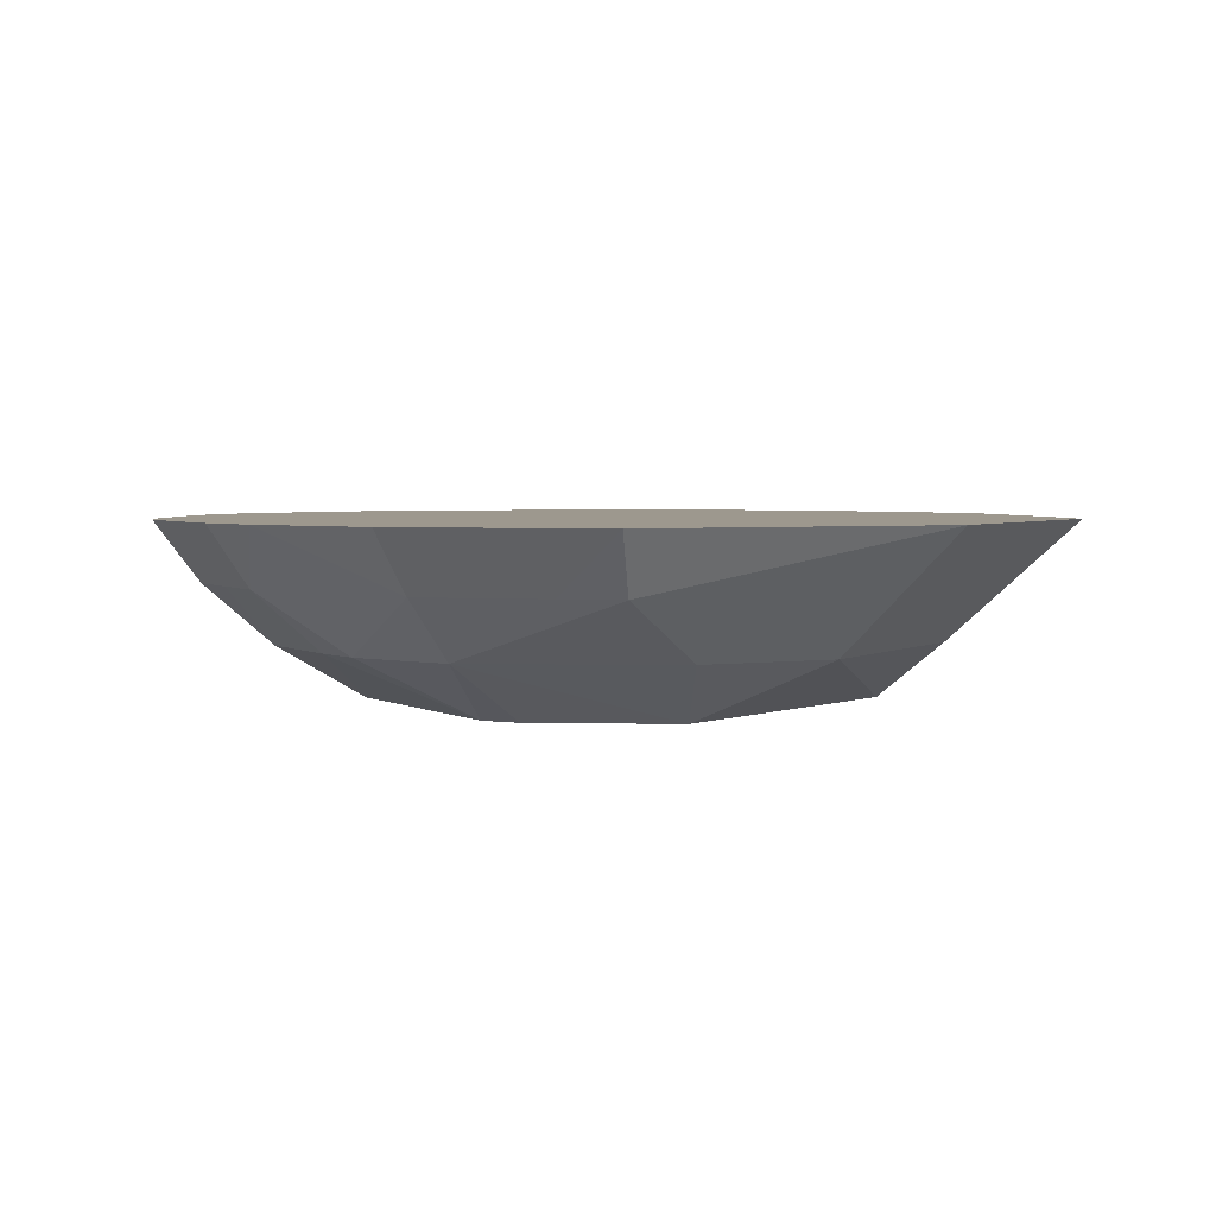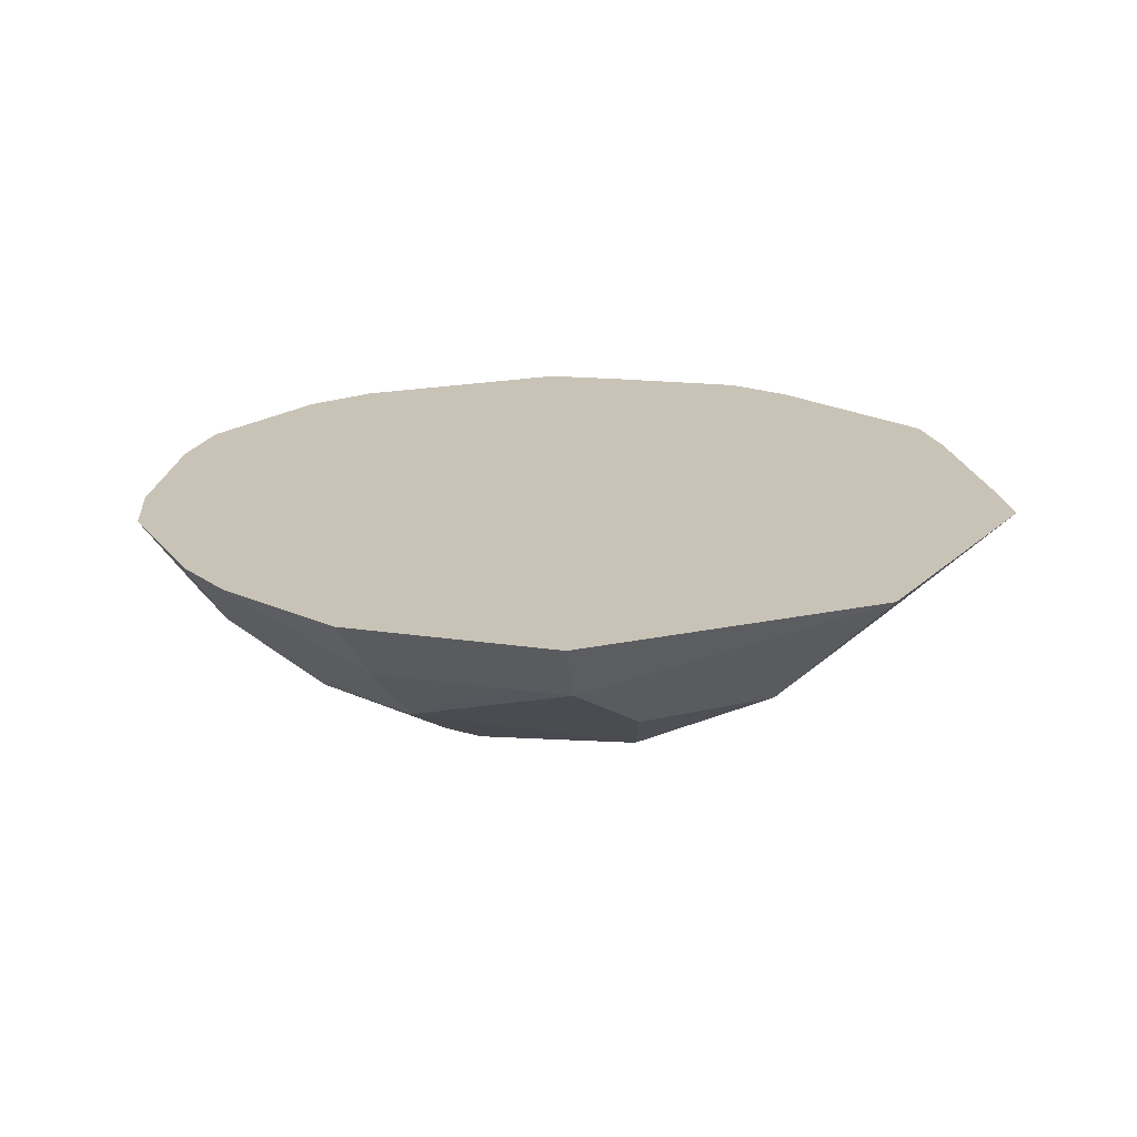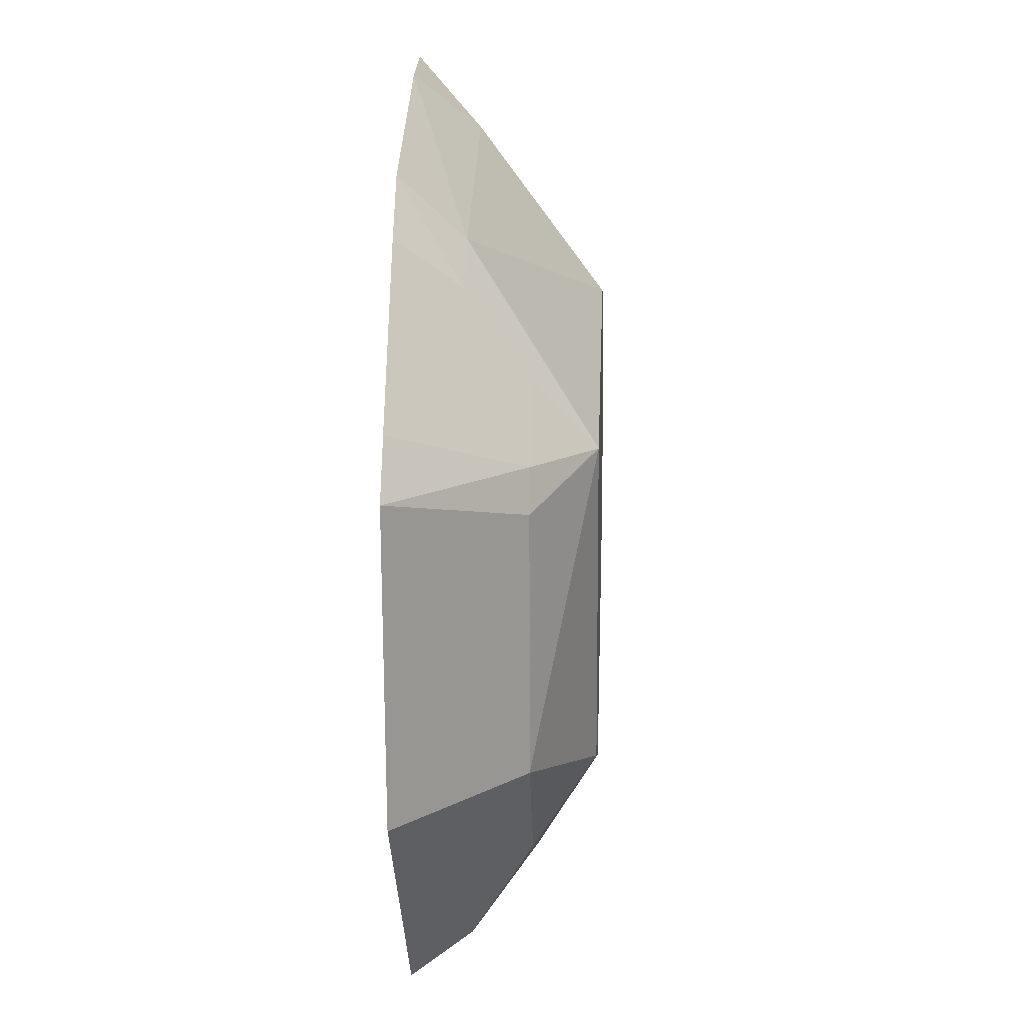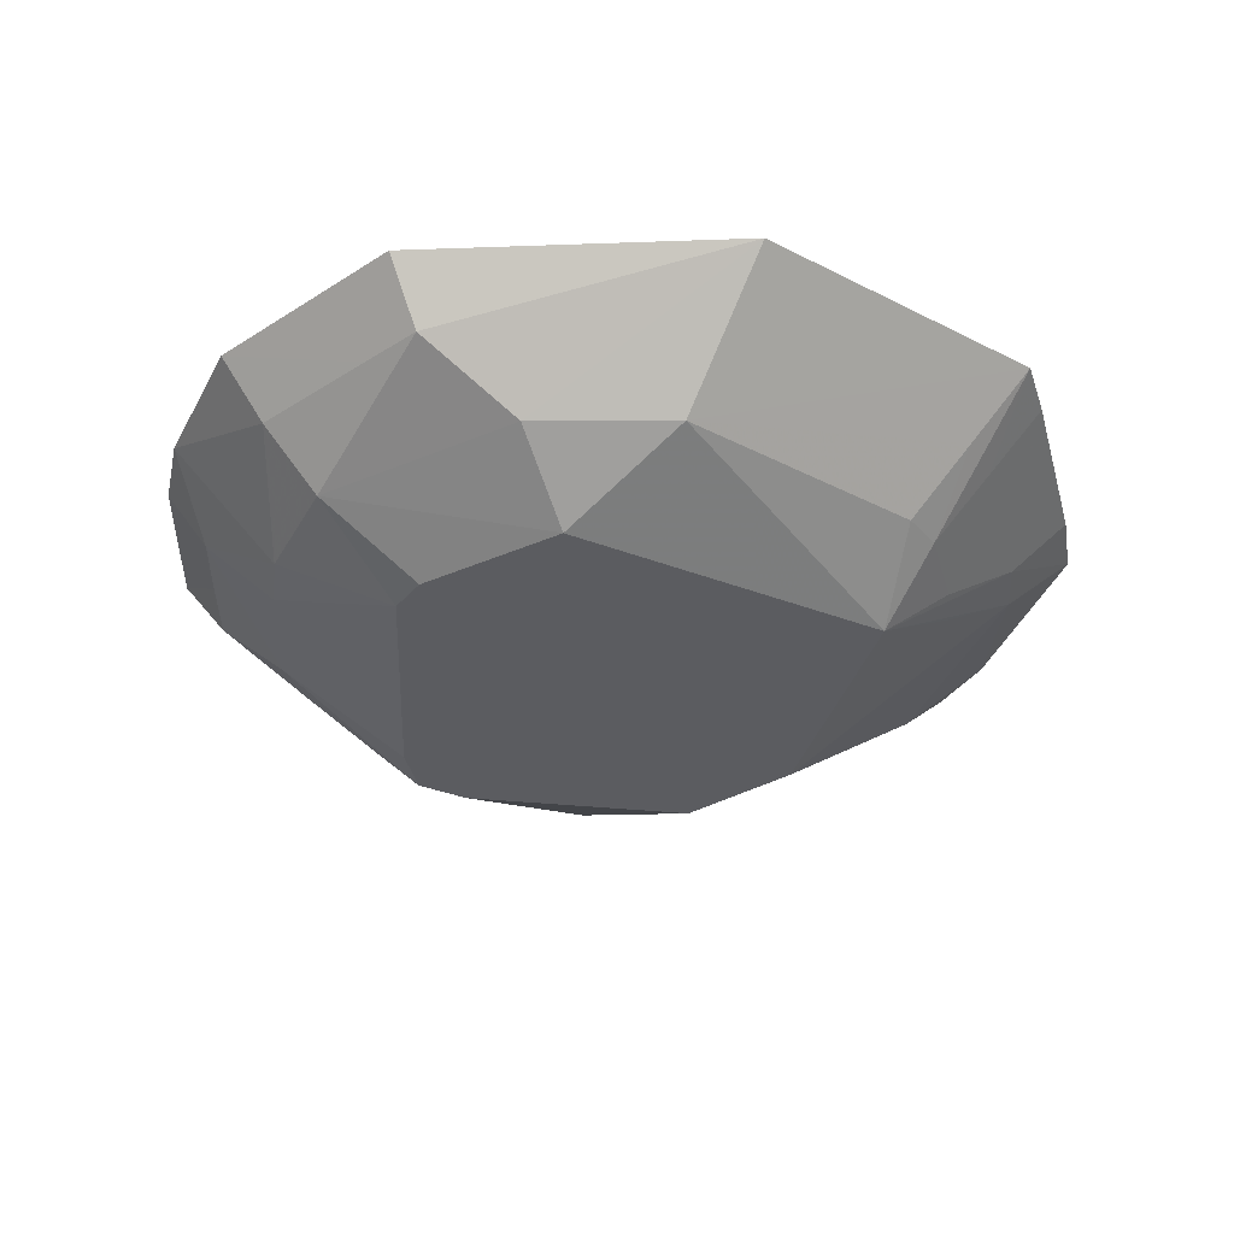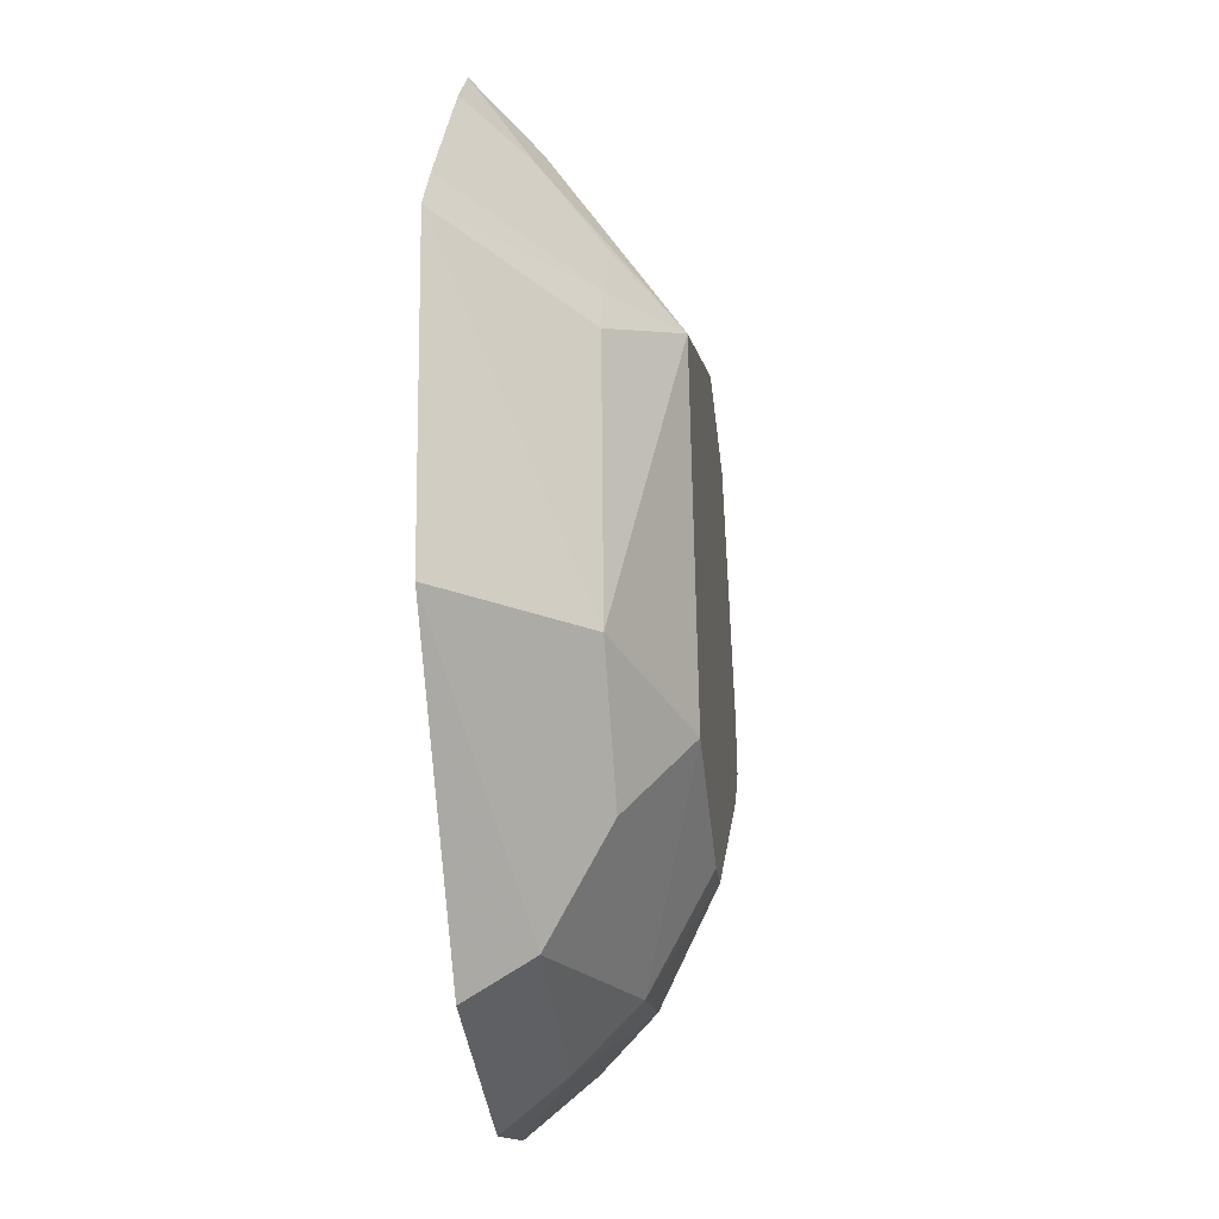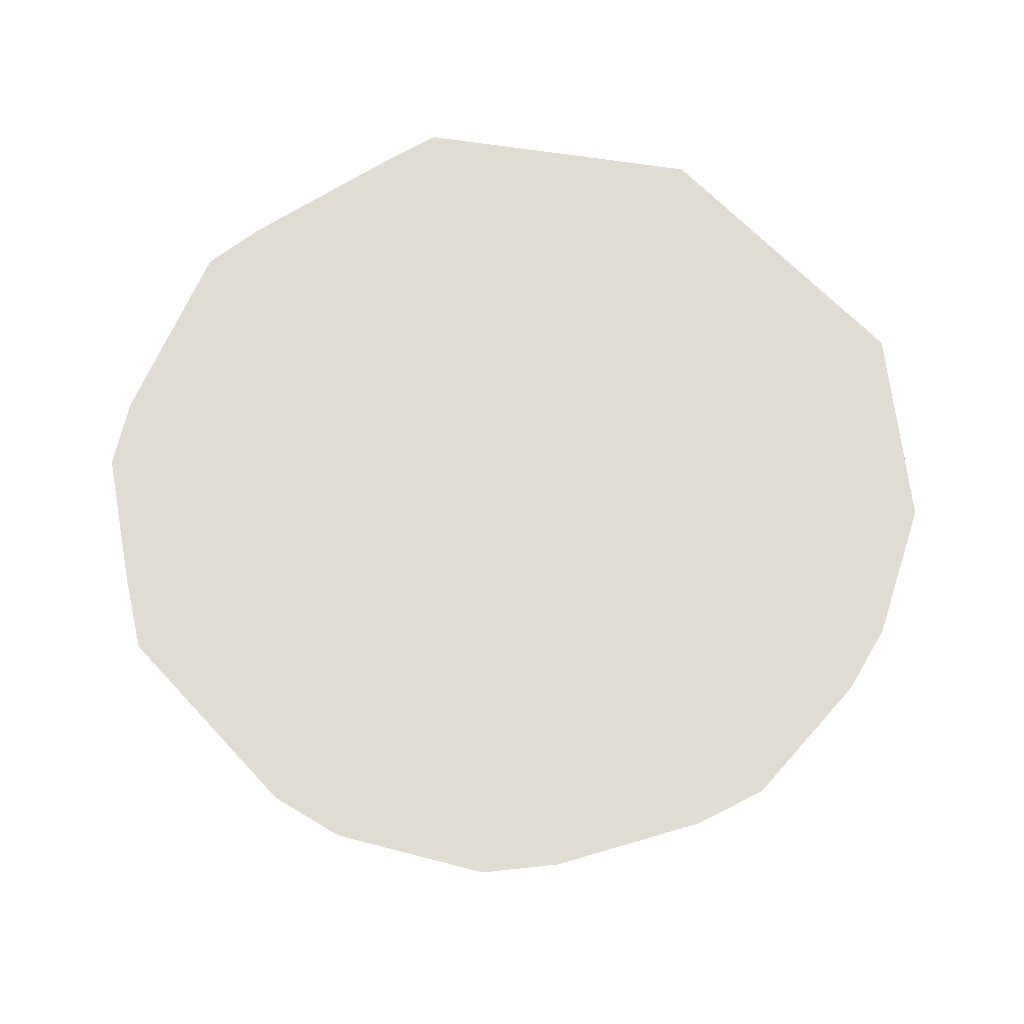
<metadata>
{"format":"obj","ext":"obj","renderer":"f3d","projection":"perspective","resolution":1024,"background":"white","views":[{"elev":3.2,"azim":24.6,"up":"+Z"},{"elev":19.5,"azim":26.3,"up":"+Z"},{"elev":15.1,"azim":92.6,"up":"+Y"},{"elev":-34.9,"azim":51.0,"up":"+Z"},{"elev":-26.1,"azim":96.5,"up":"+Y"},{"elev":69.3,"azim":-86.2,"up":"+Z"}]}
</metadata>
<code>
v 0.07014 0.02177 -0.02991
v 0.07348 0.03023 -0.02991
v 0.0673 0.03256 -0.02991
v 0.04235 0.04163 -0.02991
v 0.03663 0.04371 -0.02991
v 0.02882 0.04924 -0.02991
v 0.006257 0.04371 -0.02991
v 0.002612 0.03649 -0.02991
v -0.01031 0.01596 -0.02991
v -0.01561 0.007615 -0.02991
v -0.01749 -0.001862 -0.02991
v -0.01102 -0.009725 -0.02991
v 0.02741 -0.03837 -0.02991
v 0.03498 -0.03892 -0.02991
v 0.0611 -0.02918 -0.02991
v 0.08863 0.02265 -0.0189
v 0.0866 0.03016 -0.0189
v 0.07749 0.04276 -0.0189
v 0.07175 0.04808 -0.0189
v 0.02438 0.06293 -0.0189
v -0.005728 0.05569 -0.0189
v -0.01385 0.04844 -0.0189
v -0.02161 0.0402 -0.0189
v -0.02803 0.007615 -0.0189
v -0.02842 -0.003595 -0.0189
v -0.0245 -0.01411 -0.0189
v -0.02063 -0.02448 -0.0189
v -0.01522 -0.03421 -0.0189
v 0.002367 -0.04742 -0.0189
v 0.01141 -0.0531 -0.0189
v 0.03196 -0.05798 -0.0189
v 0.06849 -0.04368 -0.0189
v 0.08508 -0.02343 -0.0189
v 0.1001 0.02638 -0.007876
v 0.09593 0.03491 -0.007876
v 0.09042 0.04254 -0.007876
v 0.0849 0.05016 -0.007876
v 0.07909 0.05819 -0.007876
v 0.07165 0.06513 -0.007876
v 0.03103 0.07908 -0.007876
v -0.003647 0.07092 -0.007876
v -0.0327 0.04585 -0.007876
v -0.04002 0.007615 -0.007876
v -0.03897 -0.005264 -0.007876
v -0.02542 -0.04162 -0.007876
v -0.01517 -0.04991 -0.007876
v -0.005137 -0.05774 -0.007876
v 0.03029 -0.0685 -0.007876
v 0.05372 -0.06418 -0.007876
v 0.06498 -0.06203 -0.007876
v 0.1116 0.03011 0.003143
v 0.1052 0.03965 0.003143
v 0.09228 0.05755 0.003143
v 0.08547 0.06696 0.003143
v 0.07734 0.07629 0.003143
v 0.04235 0.08922 0.003143
v 0.02909 0.09135 0.003143
v 0.01621 0.08805 0.003143
v 0.003081 0.08468 0.003143
v -0.01063 0.08053 0.003143
v -0.03983 0.04949 0.003143
v -0.04651 0.03649 0.003143
v -0.05194 0.007615 0.003143
v -0.04942 -0.00692 0.003143
v -0.03947 -0.03407 0.003143
v -0.03213 -0.0465 0.003143
v -0.009644 -0.06395 0.003143
v 0.002712 -0.07018 0.003143
v 0.02897 -0.07686 0.003143
v 0.06748 -0.06971 0.003143
v 0.07517 -0.05679 0.003143
v 0.09086 -0.0409 0.003143
v 0.09849 -0.03318 0.003143
v 0.107 -0.02535 0.003143
f 64 66 56
f 55 73 51
f 56 73 55
f 74 33 51
f 51 73 74
f 70 74 73
f 56 66 71
f 71 68 69
f 69 70 71
f 2 16 33
f 33 15 2
f 13 29 12
f 45 66 65
f 66 64 65
f 65 27 45
f 67 71 66
f 68 71 67
f 69 68 48
f 32 15 33
f 33 74 32
f 72 70 73
f 72 71 70
f 61 60 42
f 11 25 63
f 1 15 3
f 3 2 1
f 1 2 15
f 38 55 54
f 16 2 17
f 3 15 14
f 29 13 30
f 30 48 68
f 45 27 28
f 12 29 28
f 28 11 12
f 27 11 28
f 25 65 44
f 44 65 64
f 63 25 44
f 44 64 63
f 26 65 25
f 27 65 26
f 25 11 26
f 26 11 27
f 55 38 39
f 39 38 2
f 56 55 39
f 74 70 50
f 50 32 74
f 63 64 62
f 64 61 62
f 62 61 42
f 60 61 59
f 59 64 56
f 59 61 64
f 23 7 10
f 10 11 23
f 24 62 42
f 42 23 24
f 24 23 11
f 34 17 51
f 16 17 34
f 51 33 34
f 33 16 34
f 2 38 18
f 18 17 2
f 52 55 51
f 29 30 47
f 68 67 47
f 47 30 68
f 47 28 29
f 47 67 66
f 19 39 2
f 49 50 70
f 49 70 69
f 69 48 49
f 60 59 41
f 10 7 9
f 9 13 12
f 12 11 9
f 9 11 10
f 3 14 9
f 9 14 13
f 39 19 6
f 6 2 3
f 6 19 2
f 43 11 63
f 43 24 11
f 63 62 43
f 62 24 43
f 54 55 53
f 55 52 53
f 51 17 35
f 35 52 51
f 45 28 46
f 28 47 46
f 46 66 45
f 46 47 66
f 50 49 31
f 31 49 48
f 32 50 31
f 15 32 31
f 31 14 15
f 48 30 31
f 13 14 31
f 31 30 13
f 60 41 21
f 21 6 7
f 58 41 59
f 57 41 58
f 58 59 56
f 56 57 58
f 8 9 7
f 7 6 8
f 8 6 5
f 40 41 57
f 40 57 56
f 56 39 40
f 39 6 40
f 4 6 3
f 5 6 4
f 37 53 52
f 37 38 54
f 54 53 37
f 37 18 38
f 17 18 37
f 42 60 22
f 60 21 22
f 22 23 42
f 7 23 22
f 22 21 7
f 41 40 20
f 20 40 6
f 20 21 41
f 6 21 20
f 52 35 36
f 36 37 52
f 36 35 17
f 17 37 36
f 56 71 72
f 72 73 56
f 3 9 4
f 4 8 5
f 9 8 4

</code>
